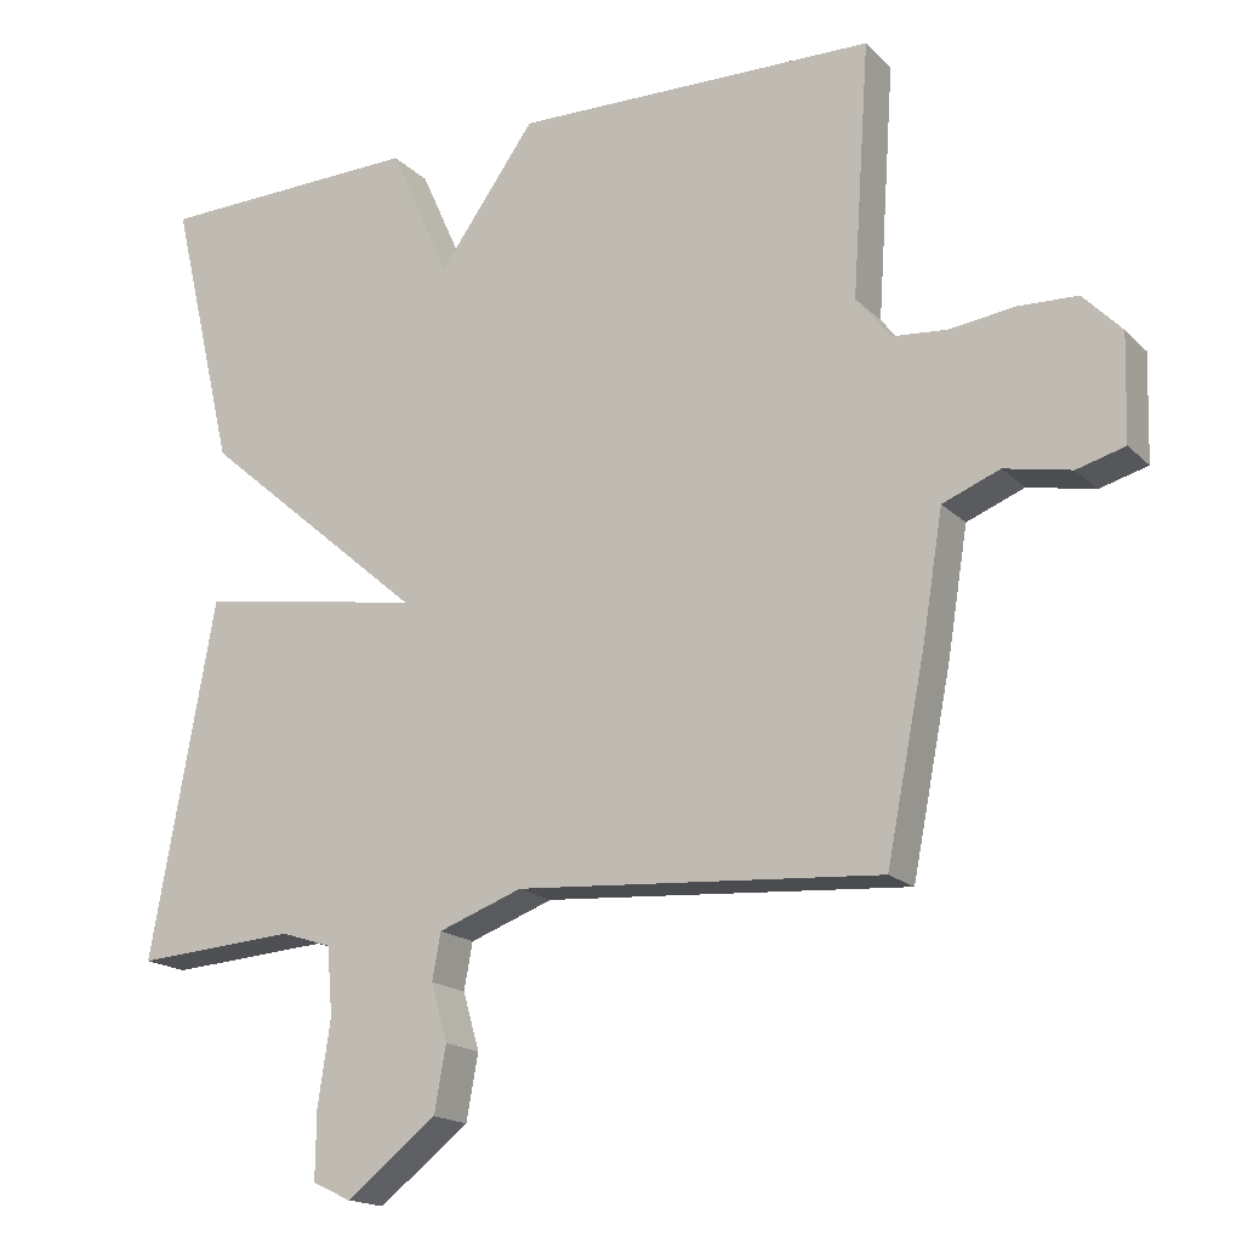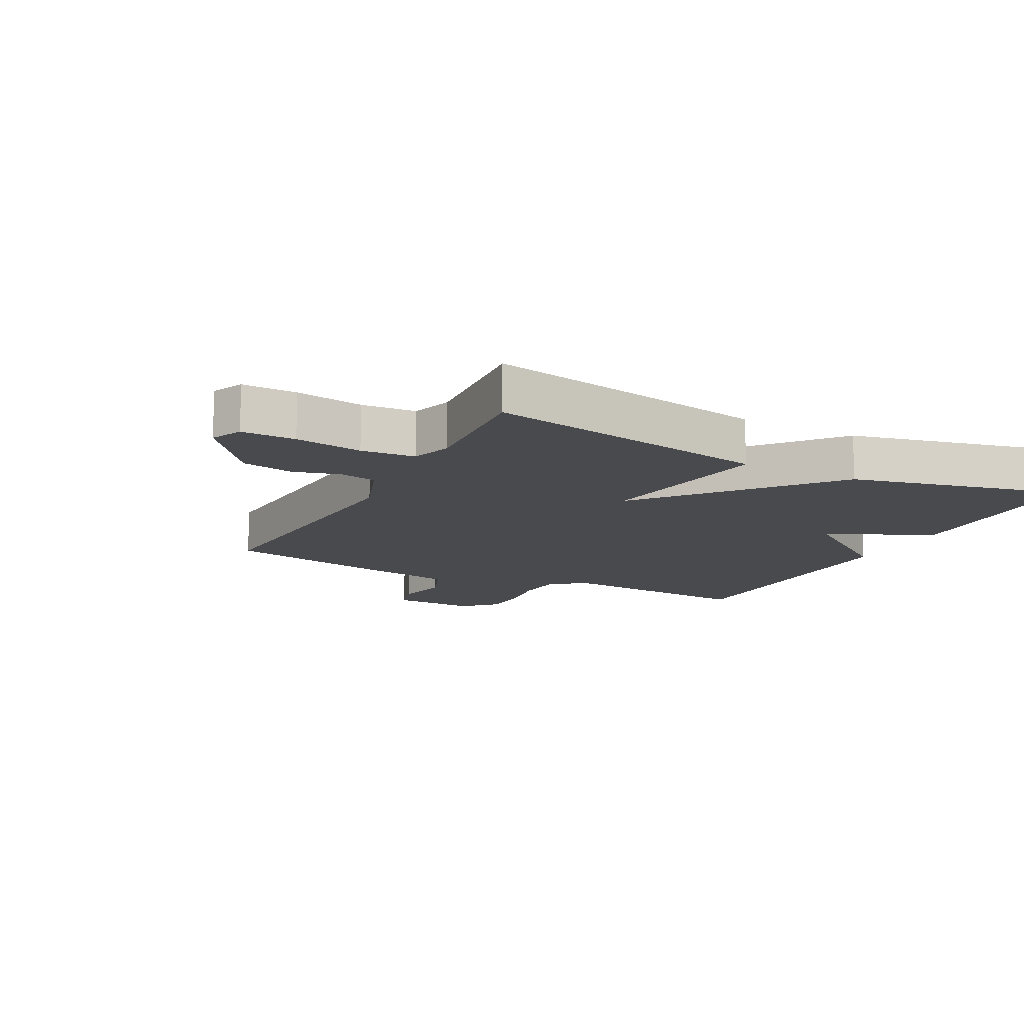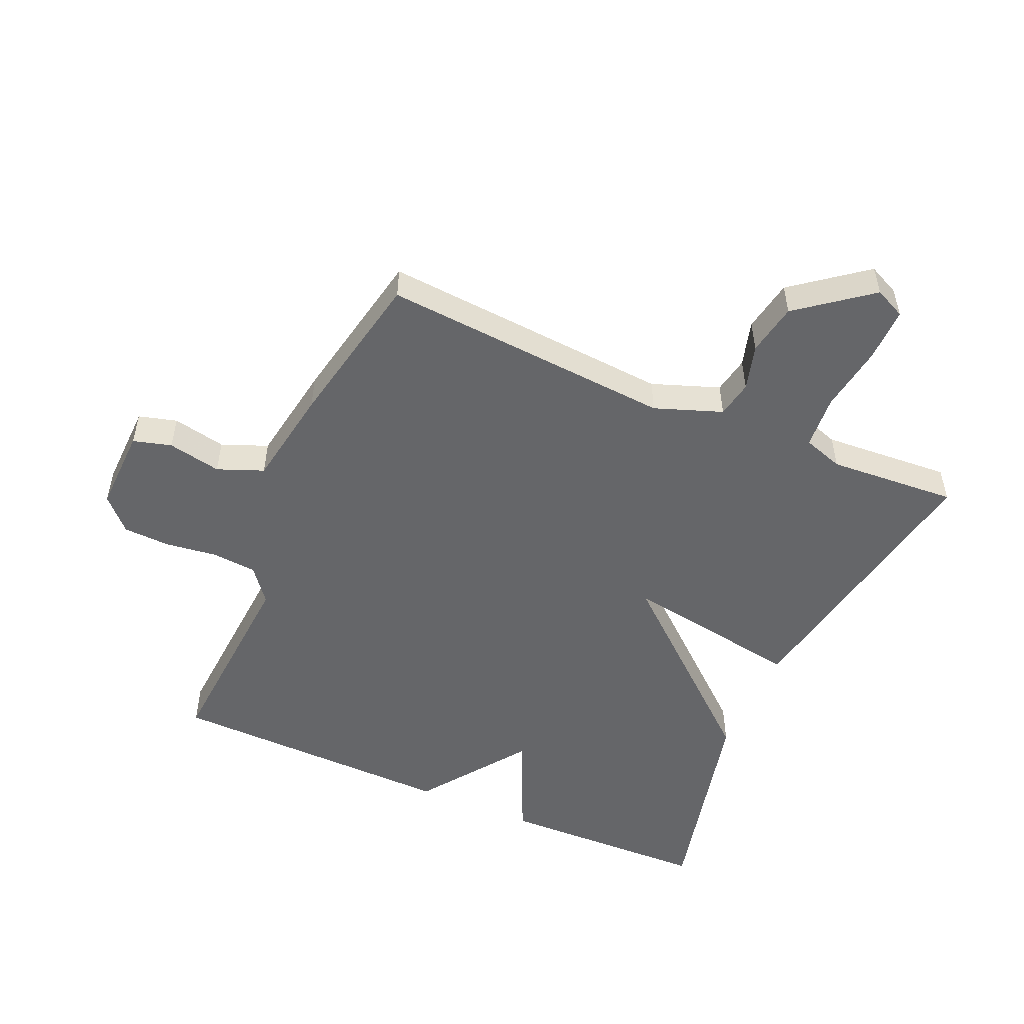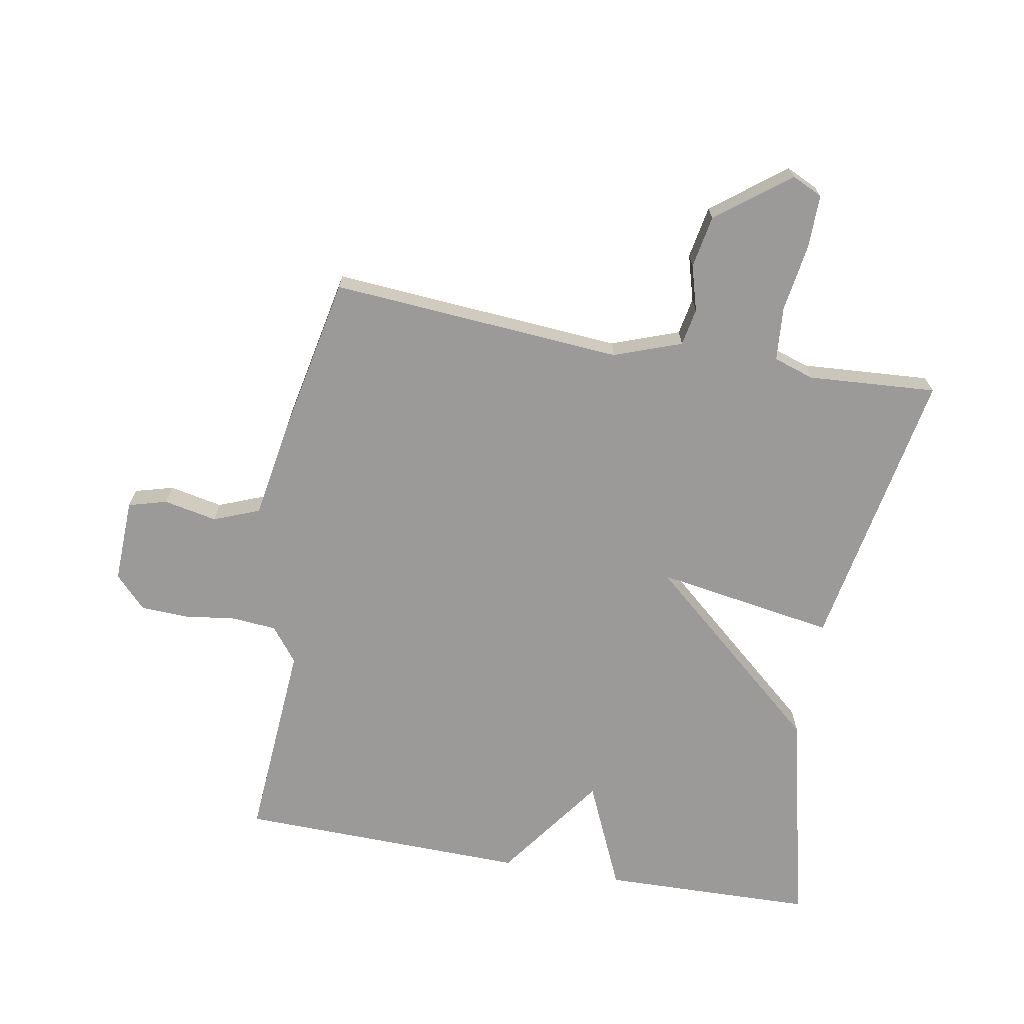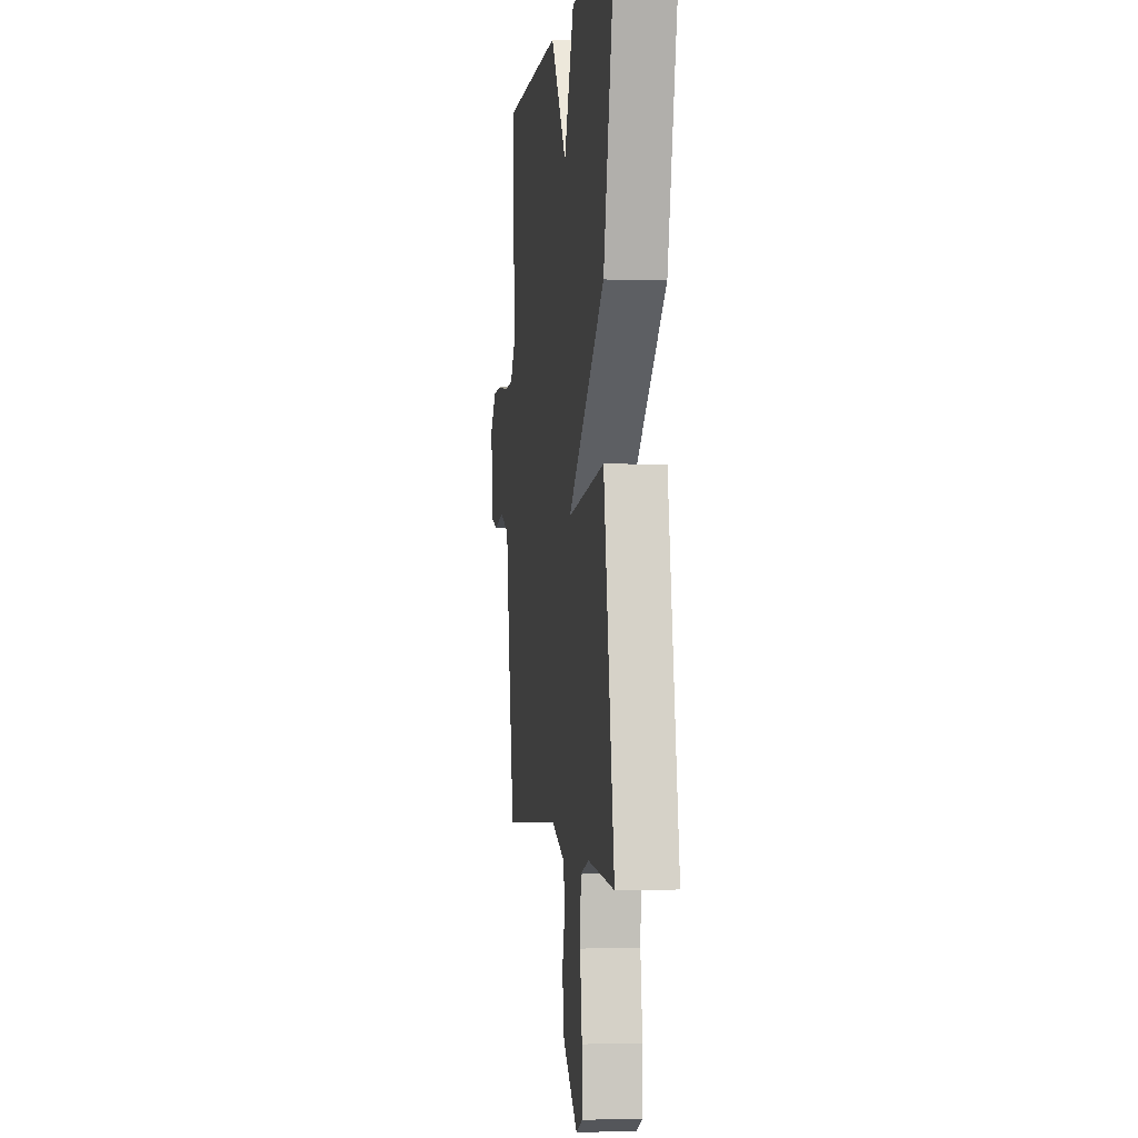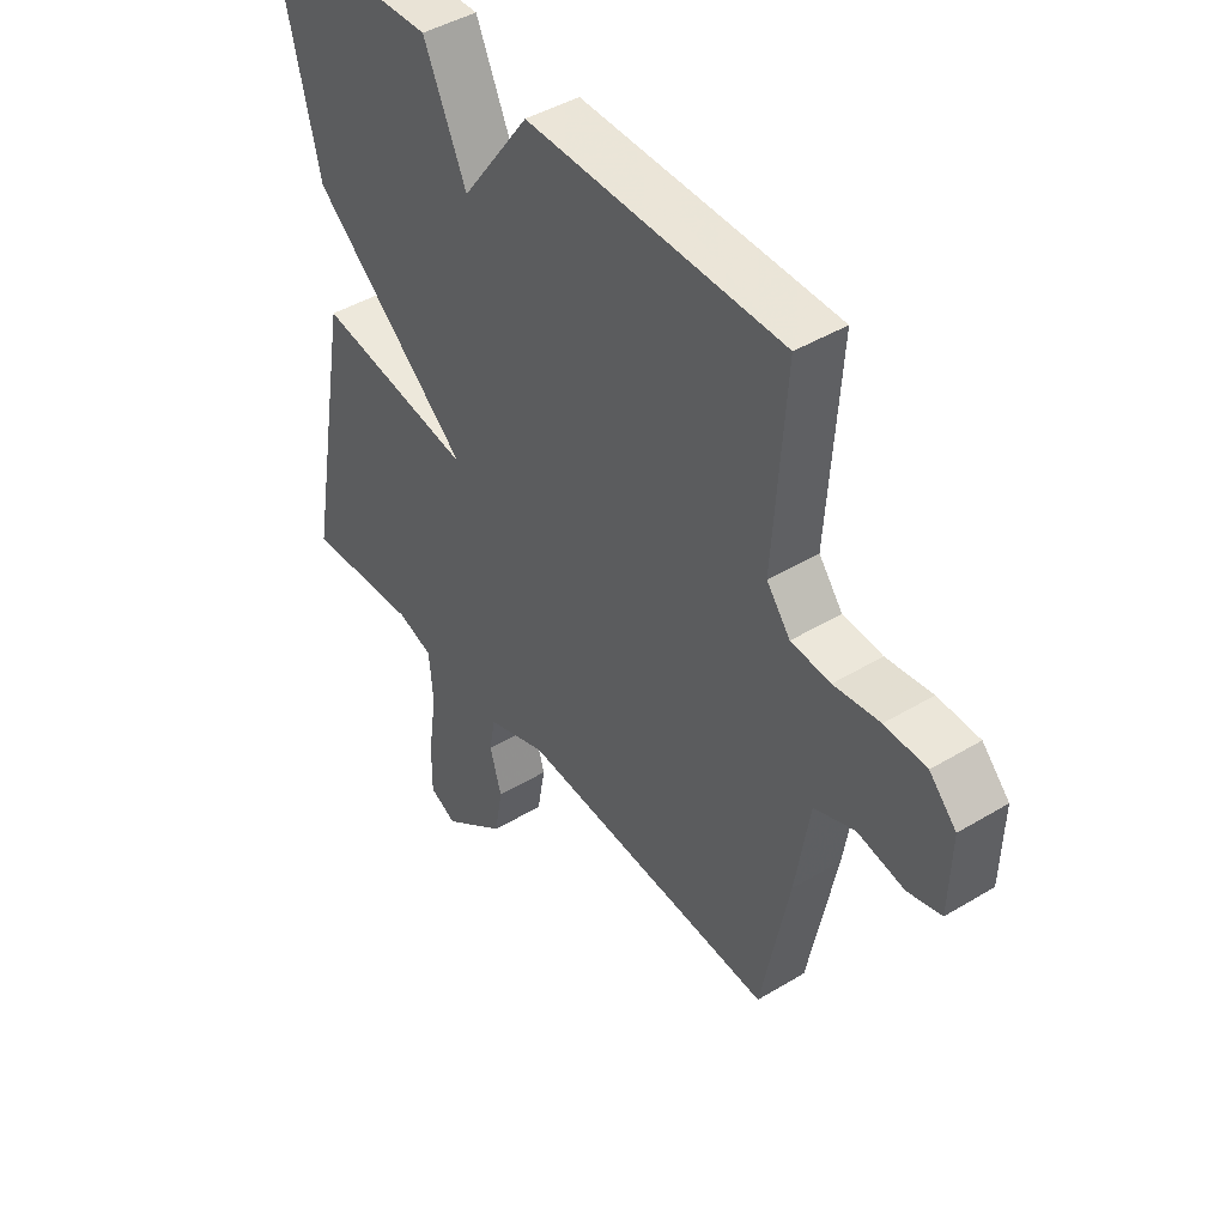
<metadata>
{"format":"obj","ext":"obj","renderer":"f3d","projection":"perspective","resolution":1024,"background":"white","views":[{"elev":-17.3,"azim":29.3,"up":"+Z"},{"elev":-13.4,"azim":-117.3,"up":"+Y"},{"elev":-51.8,"azim":156.3,"up":"+Y"},{"elev":-69.4,"azim":169.8,"up":"+Y"},{"elev":-1.1,"azim":-97.3,"up":"+Z"},{"elev":44.1,"azim":54.7,"up":"+Z"}]}
</metadata>
<code>
v 0.5 0.07 0.5
v 0.478 0.07 0.178
v 0.521 0.07 0.123
v 0.592 0.07 0.117
v 0.675 0.07 0.128
v 0.75 0.07 0.125
v 0.799 0.07 0.074
v 0.795 0.07 -0.06
v 0.734 0.07 -0.077
v 0.649 0.07 -0.06
v 0.576 0.07 -0.089
v 0.55 0.07 -0.248
v 0.5 0.07 -0.5
v 0.035 0.07 -0.466
v -0.072 0.07 -0.505
v -0.083 0.07 -0.564
v -0.062 0.07 -0.637
v -0.077 0.07 -0.72
v -0.192 0.07 -0.809
v -0.241 0.07 -0.786
v -0.24 0.07 -0.7
v -0.224 0.07 -0.593
v -0.231 0.07 -0.507
v -0.295 0.07 -0.486
v -0.5 0.07 -0.5
v -0.418 0.07 -0.047
v -0.132 0.07 -0.093
v -0.418 0.07 0.153
v -0.5 0.07 0.5
v -0.162 0.07 0.509
v -0.085 0.07 0.338
v 0.038 0.07 0.509
v 0.5 0 0.5
v 0.478 0 0.178
v 0.521 0 0.123
v 0.592 0 0.117
v 0.675 0 0.128
v 0.75 0 0.125
v 0.799 0 0.074
v 0.795 0 -0.06
v 0.734 0 -0.077
v 0.649 0 -0.06
v 0.576 0 -0.089
v 0.55 0 -0.248
v 0.5 0 -0.5
v 0.035 0 -0.466
v -0.072 0 -0.505
v -0.083 0 -0.564
v -0.062 0 -0.637
v -0.077 0 -0.72
v -0.192 0 -0.809
v -0.241 0 -0.786
v -0.24 0 -0.7
v -0.224 0 -0.593
v -0.231 0 -0.507
v -0.295 0 -0.486
v -0.5 0 -0.5
v -0.418 0 -0.047
v -0.132 0 -0.093
v -0.418 0 0.153
v -0.5 0 0.5
v -0.162 0 0.509
v -0.085 0 0.338
v 0.038 0 0.509
f 31 32 1 2
f 29 30 31
f 28 29 31
f 27 28 31
f 27 31 2 3
f 24 25 26 27
f 27 3 4
f 24 27 4
f 23 24 4
f 5 6 7
f 4 5 7
f 23 4 7
f 22 23 7
f 20 21 22
f 19 20 22
f 18 19 22
f 17 18 22
f 16 17 22
f 15 16 22
f 15 22 7
f 14 15 7
f 11 12 13 14
f 11 14 7
f 10 11 7
f 7 8 9 10
f 34 33 64 63
f 63 62 61
f 63 61 60
f 63 60 59
f 35 34 63 59
f 59 58 57 56
f 36 35 59
f 36 59 56
f 36 56 55
f 39 38 37
f 39 37 36
f 39 36 55
f 39 55 54
f 54 53 52
f 54 52 51
f 54 51 50
f 54 50 49
f 54 49 48
f 54 48 47
f 39 54 47
f 39 47 46
f 46 45 44 43
f 39 46 43
f 39 43 42
f 42 41 40 39
f 1 33 34 2
f 2 34 35 3
f 3 35 36 4
f 4 36 37 5
f 5 37 38 6
f 6 38 39 7
f 7 39 40 8
f 8 40 41 9
f 9 41 42 10
f 10 42 43 11
f 11 43 44 12
f 12 44 45 13
f 13 45 46 14
f 14 46 47 15
f 15 47 48 16
f 16 48 49 17
f 17 49 50 18
f 18 50 51 19
f 19 51 52 20
f 20 52 53 21
f 21 53 54 22
f 22 54 55 23
f 23 55 56 24
f 24 56 57 25
f 25 57 58 26
f 26 58 59 27
f 27 59 60 28
f 28 60 61 29
f 29 61 62 30
f 30 62 63 31
f 31 63 64 32
f 32 64 33 1

</code>
